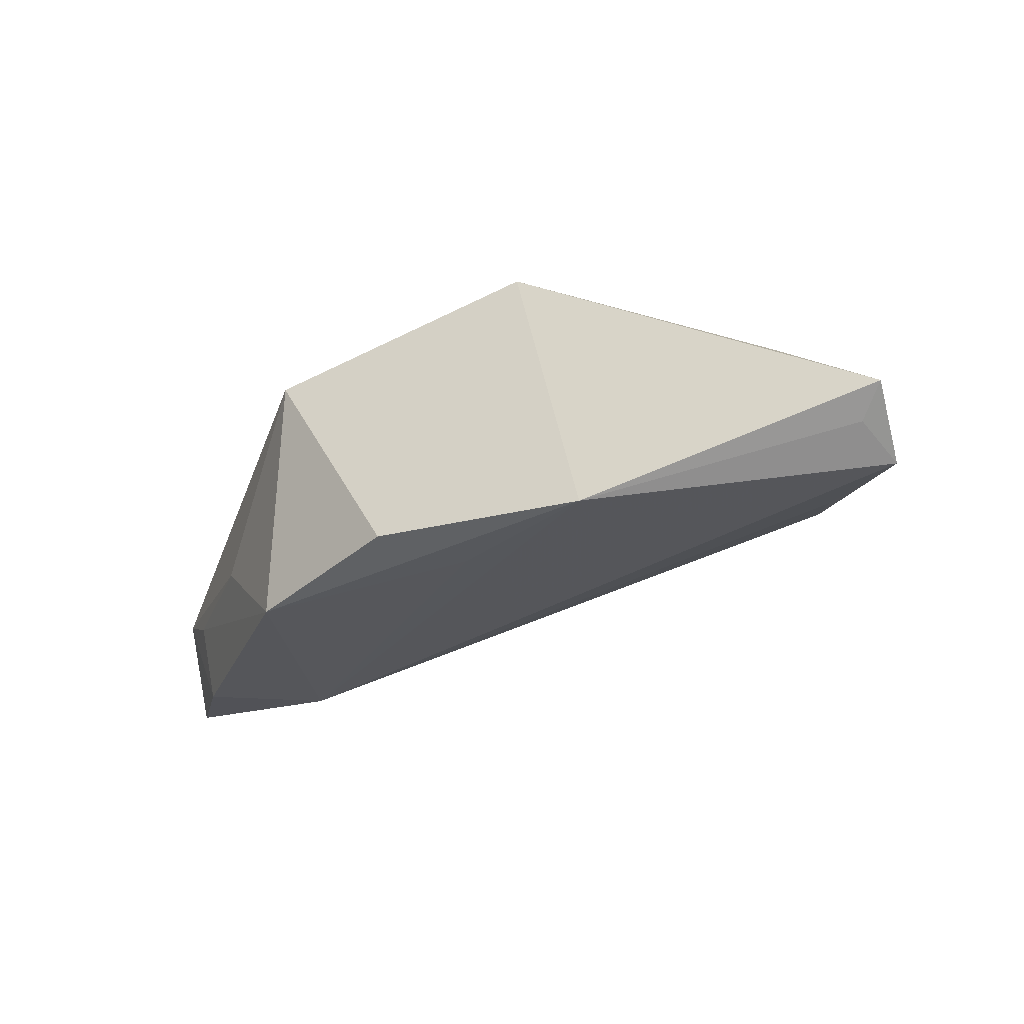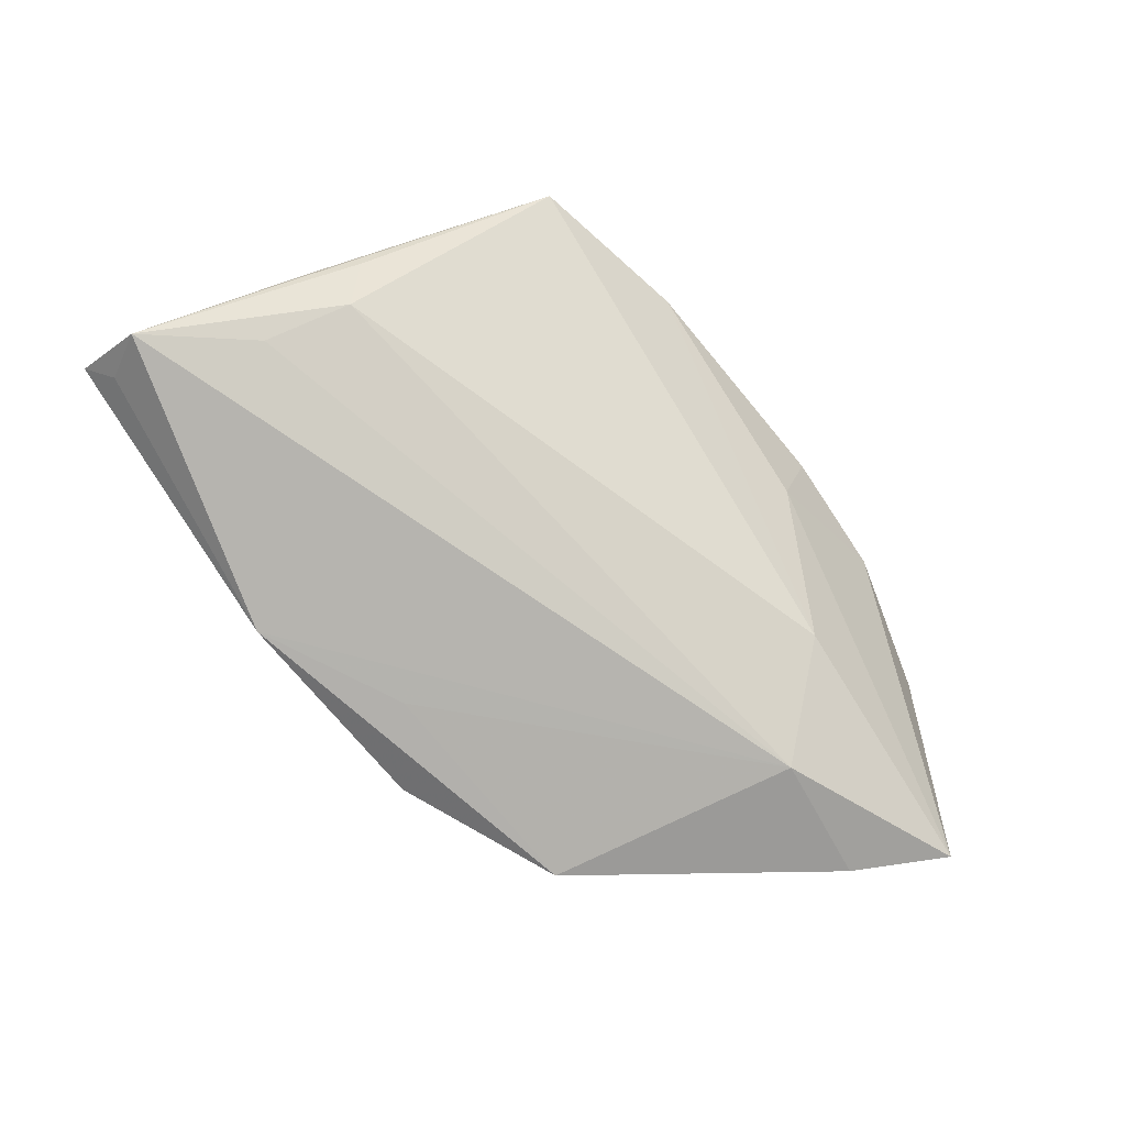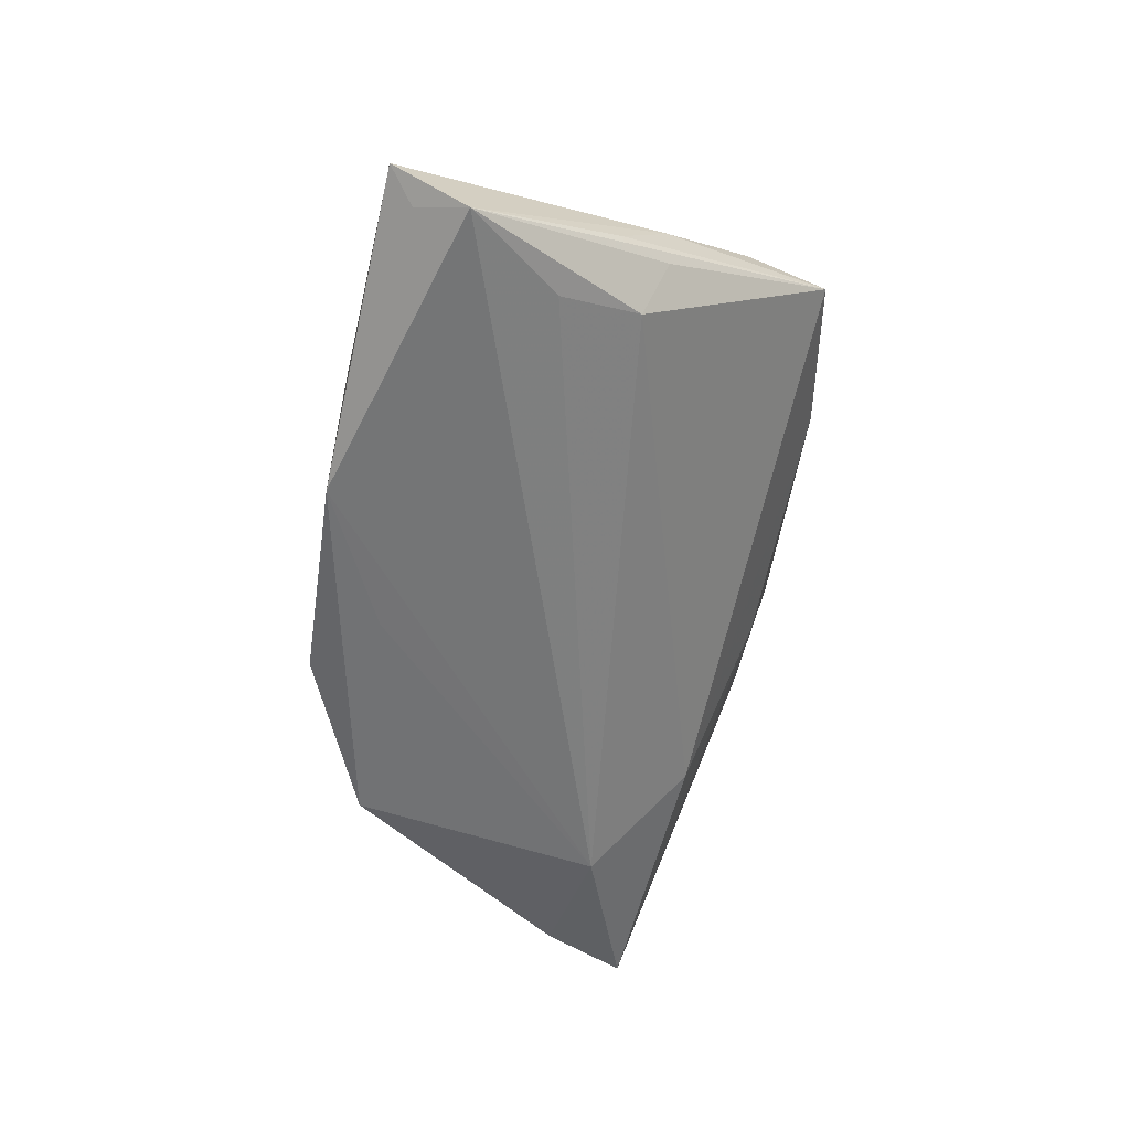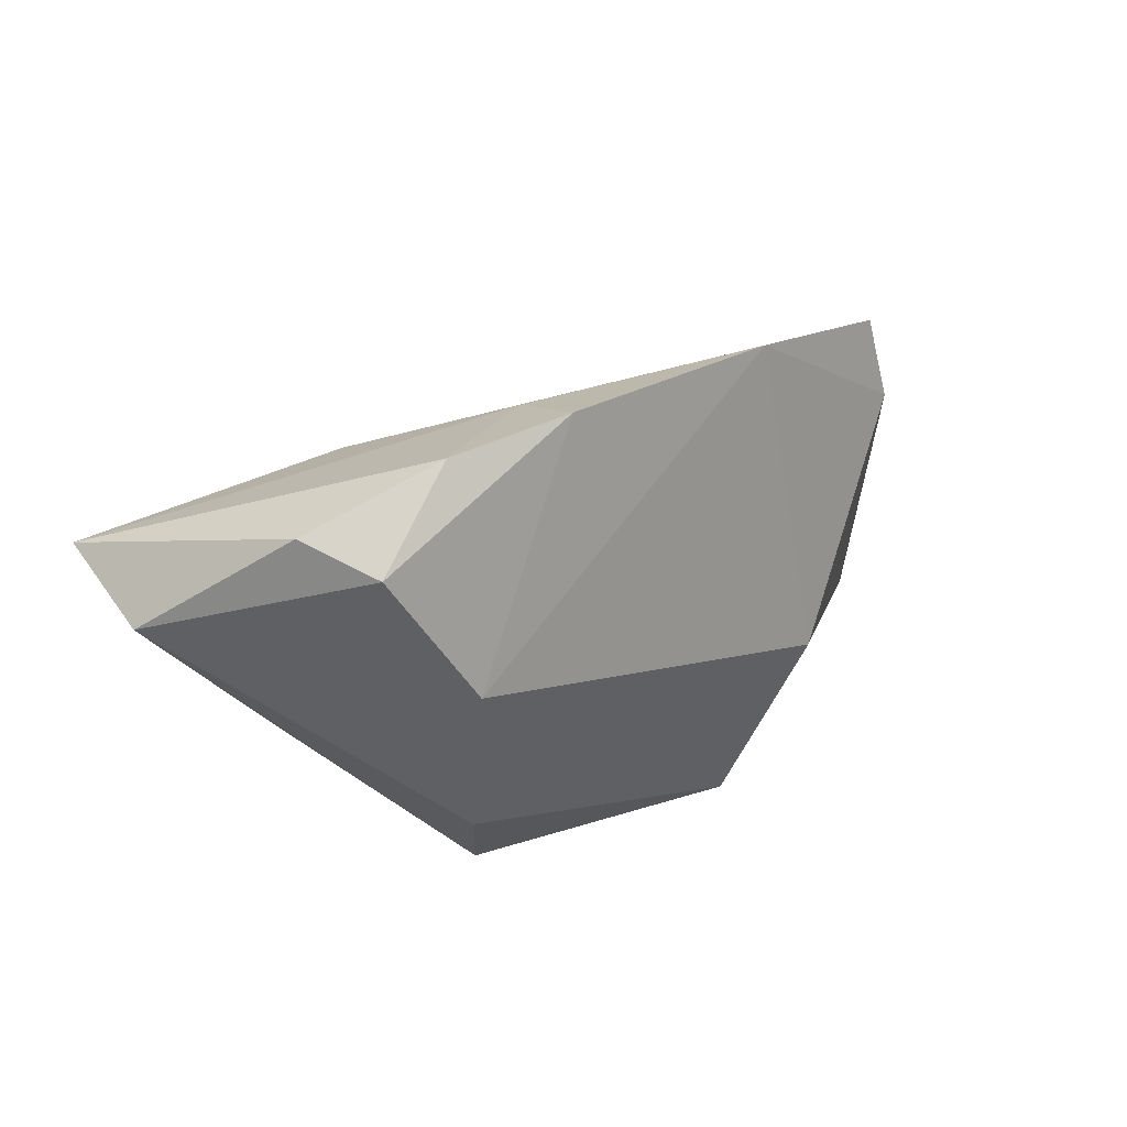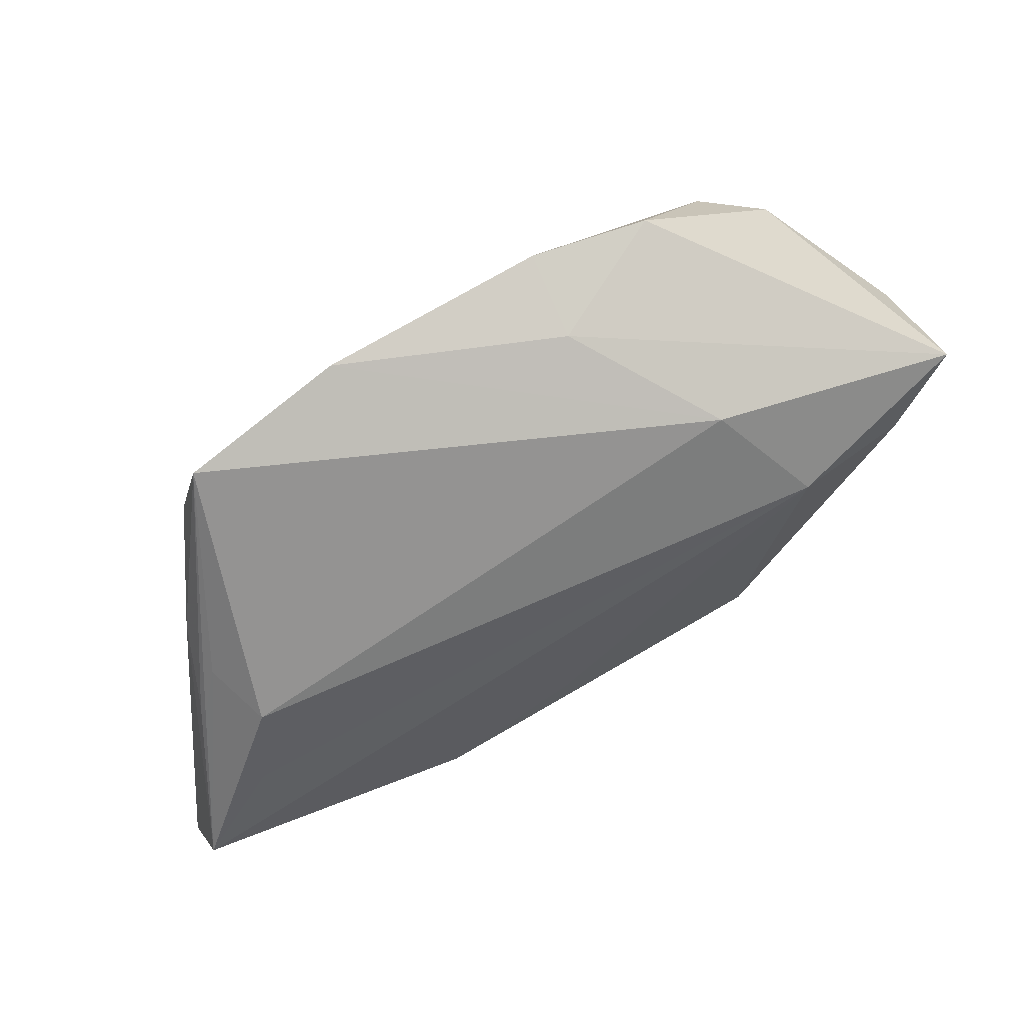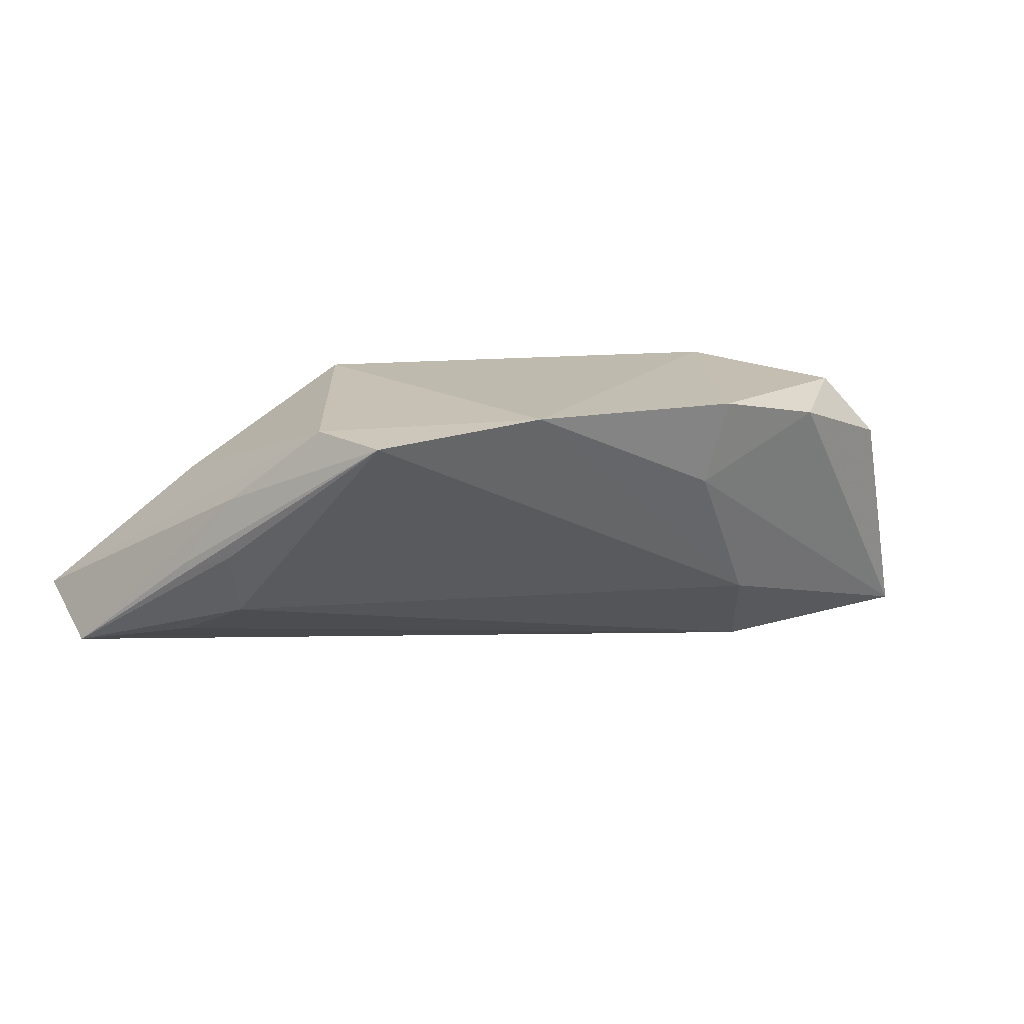
<metadata>
{"format":"obj","ext":"obj","renderer":"f3d","projection":"perspective","resolution":1024,"background":"white","views":[{"elev":-29.0,"azim":21.8,"up":"+Z"},{"elev":-74.5,"azim":129.7,"up":"+Z"},{"elev":-51.9,"azim":81.5,"up":"+Z"},{"elev":28.1,"azim":-40.8,"up":"+Y"},{"elev":69.0,"azim":148.3,"up":"+Y"},{"elev":11.0,"azim":147.9,"up":"+Z"}]}
</metadata>
<code>
v -0.01328 0.03385 0.01716
v 0.04462 0.005238 -0.009175
v 0.04005 0.02032 0.01596
v -0.02884 0.03224 0.01464
v -0.0328 0.0114 -0.02163
v 0.05635 -0.02211 -0.01282
v 0.04722 0.008302 -0.00135
v -0.02459 0.02309 -0.01104
v 0.01629 0.03384 0.01729
v -0.0568 0.01897 -0.01764
v 0.05076 0.002064 -0.002774
v -0.04547 0.02648 0.01014
v -0.05069 0.006073 -0.009222
v 0.01413 -0.02817 0.01509
v -0.01196 0.03077 0.006425
v 0.04372 -0.01139 0.007449
v -0.02943 0.005346 0.02051
v 0.04812 -0.004897 -0.01344
v -0.04934 0.008211 -0.01956
v 0.02222 -0.02817 -0.0198
v 0.05896 -0.01603 -0.01593
v -0.03719 -0.009462 -0.009891
v -0.05747 0.01372 -0.004459
v 0.003973 -0.02017 -0.0207
v 0.05061 0.00228 -0.003874
v 0.05952 -0.02513 -0.009513
v -0.02644 -0.01588 0.01456
v 0.04697 0.008417 0.006211
v -0.01969 -0.02811 0.006185
v 0.03744 0.03079 0.01485
v -0.02497 -0.01997 -0.02262
v -0.004856 -0.02817 -0.01934
v -0.04001 0.02251 0.01767
v 0.02348 -0.00789 0.02051
f 20 5 21
f 33 17 1
f 14 17 27
f 27 33 23
f 17 33 27
f 21 5 18
f 14 20 26
f 26 16 14
f 3 16 26
f 14 27 29
f 29 27 23
f 31 5 24
f 24 20 31
f 5 20 24
f 19 5 31
f 19 10 5
f 31 13 19
f 23 10 19
f 19 13 23
f 12 10 23
f 23 33 12
f 14 16 34
f 34 16 3
f 34 17 14
f 6 20 21
f 21 26 6
f 6 26 20
f 28 26 21
f 3 26 28
f 28 30 3
f 31 20 32
f 32 29 31
f 32 20 14
f 14 29 32
f 2 18 5
f 21 18 2
f 31 29 22
f 22 13 31
f 22 29 23
f 23 13 22
f 4 33 1
f 4 12 33
f 10 12 4
f 1 15 4
f 4 15 10
f 3 30 9
f 9 34 3
f 9 15 1
f 1 17 9
f 17 34 9
f 11 28 21
f 30 28 11
f 8 2 5
f 30 2 8
f 5 10 8
f 10 15 8
f 8 9 30
f 15 9 8
f 21 2 7
f 7 2 30
f 25 11 21
f 30 11 25
f 21 7 25
f 25 7 30

</code>
